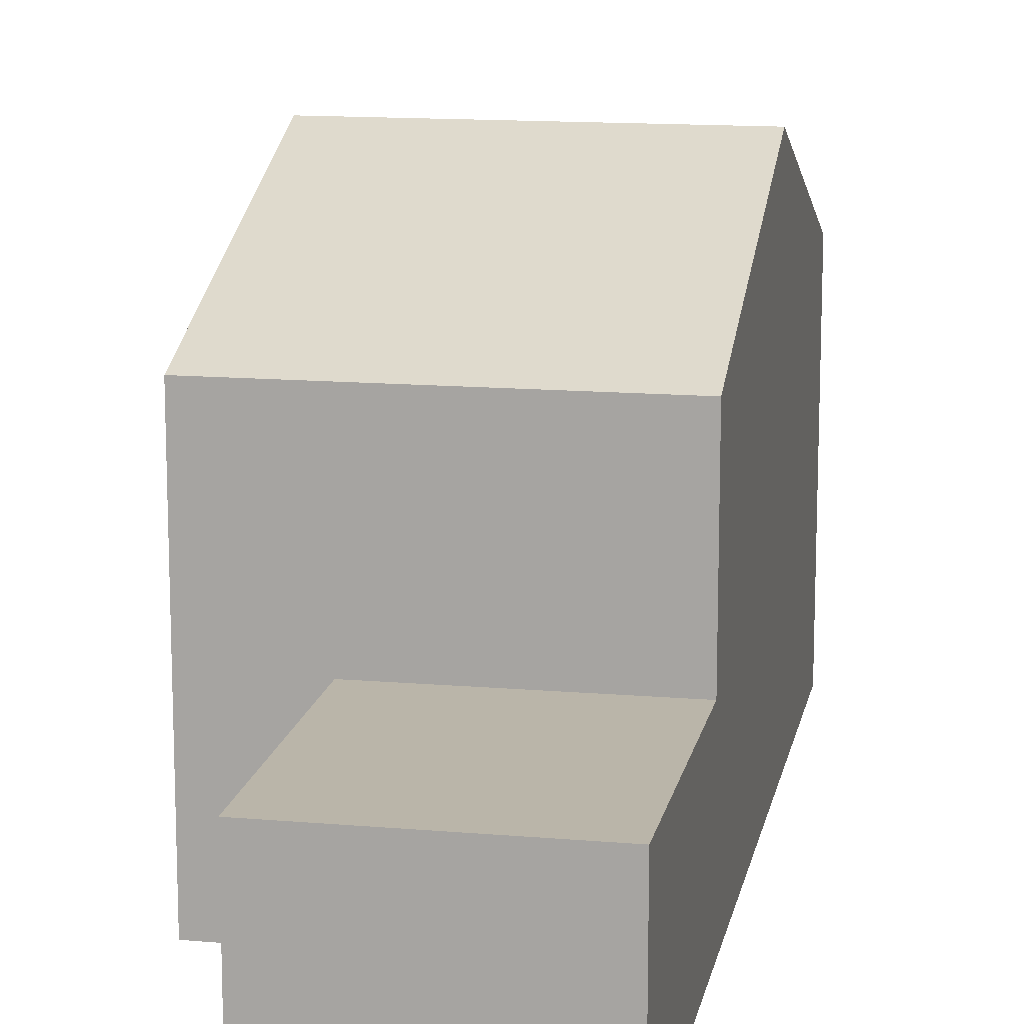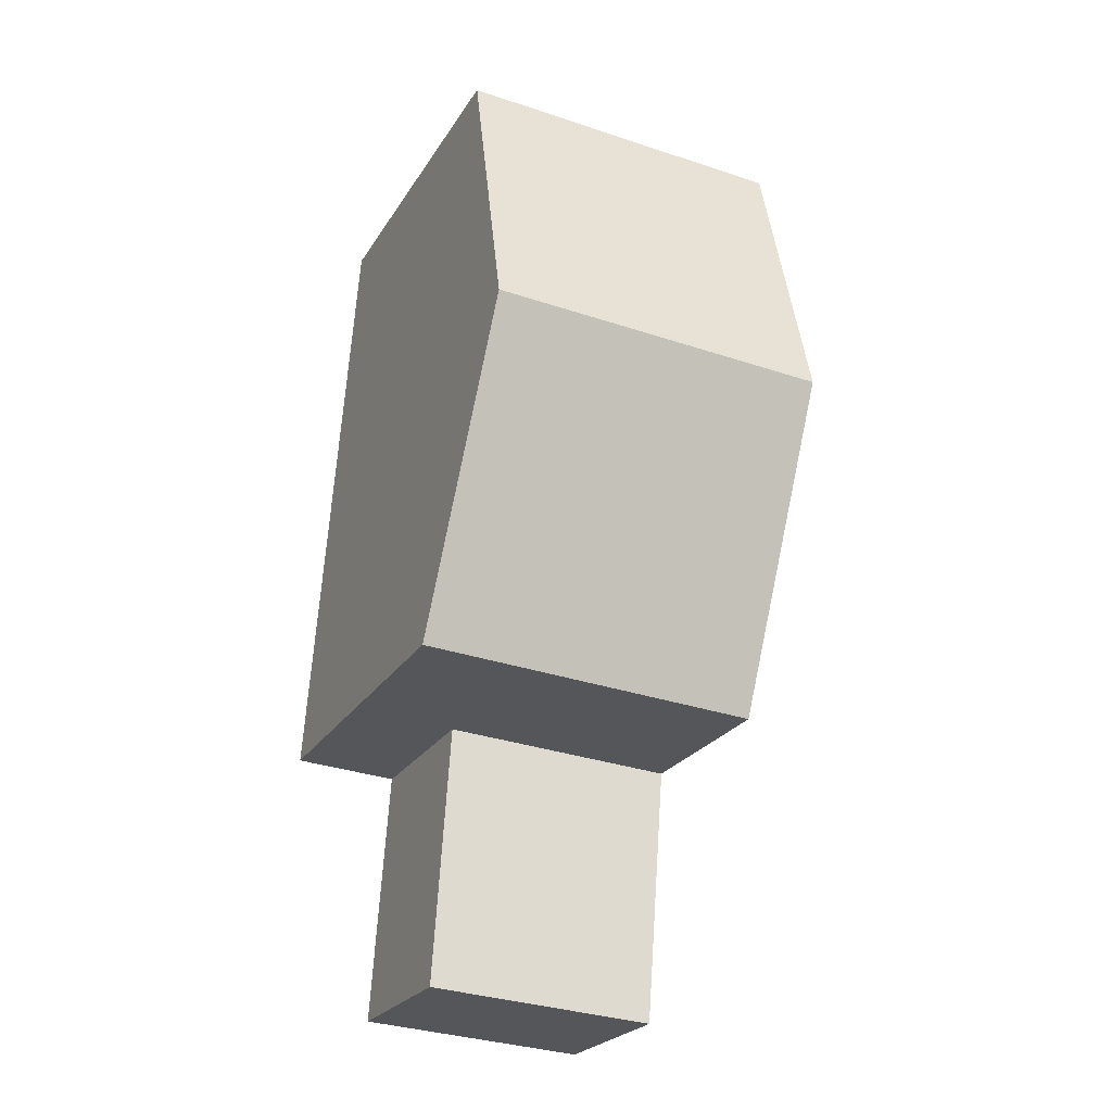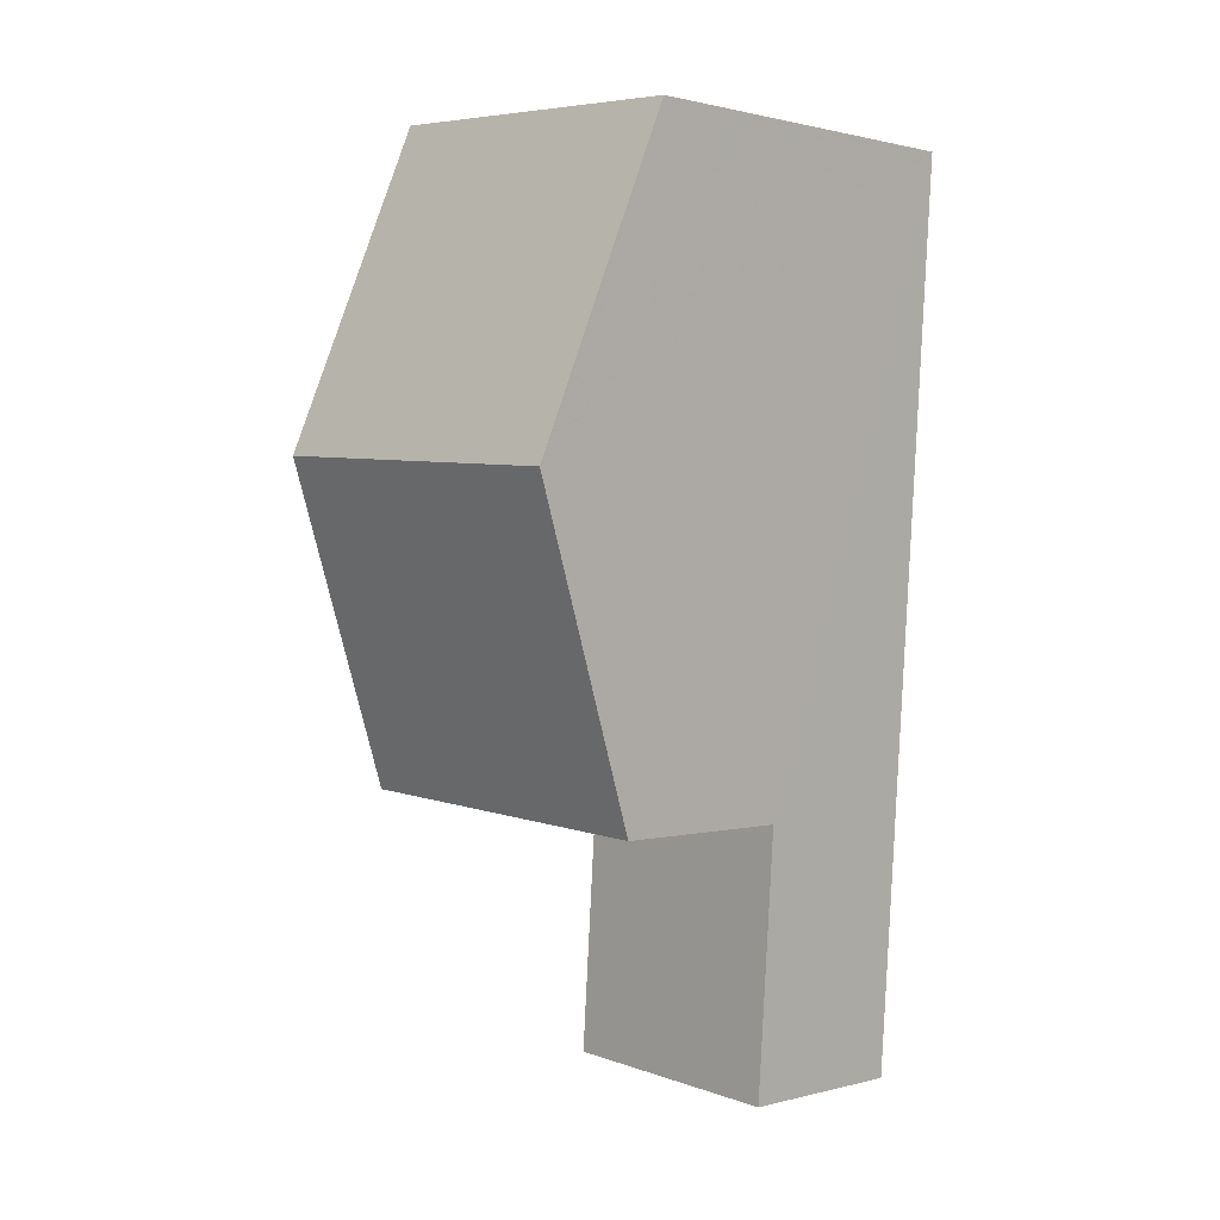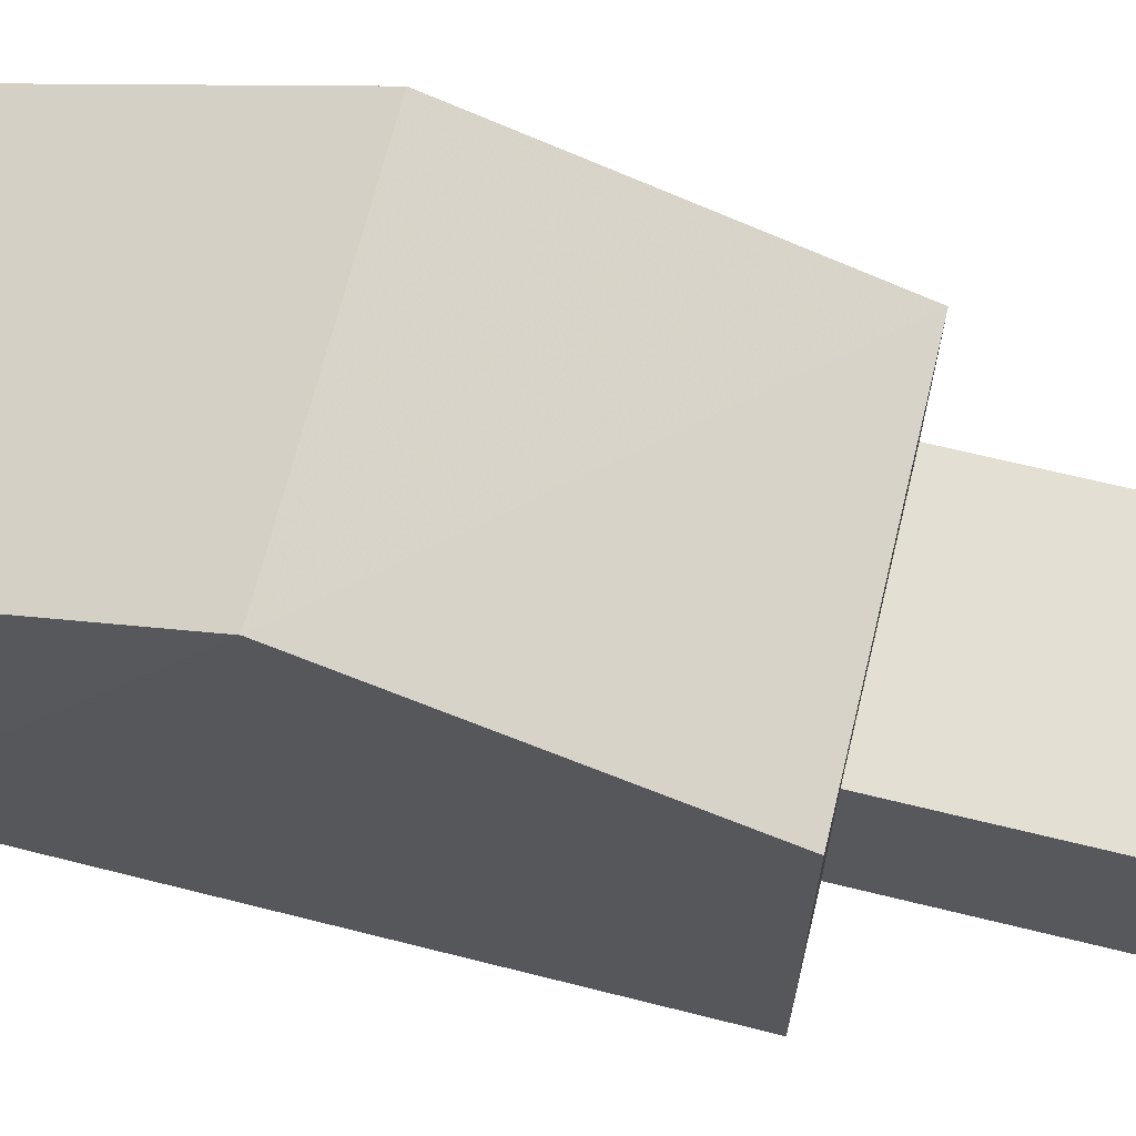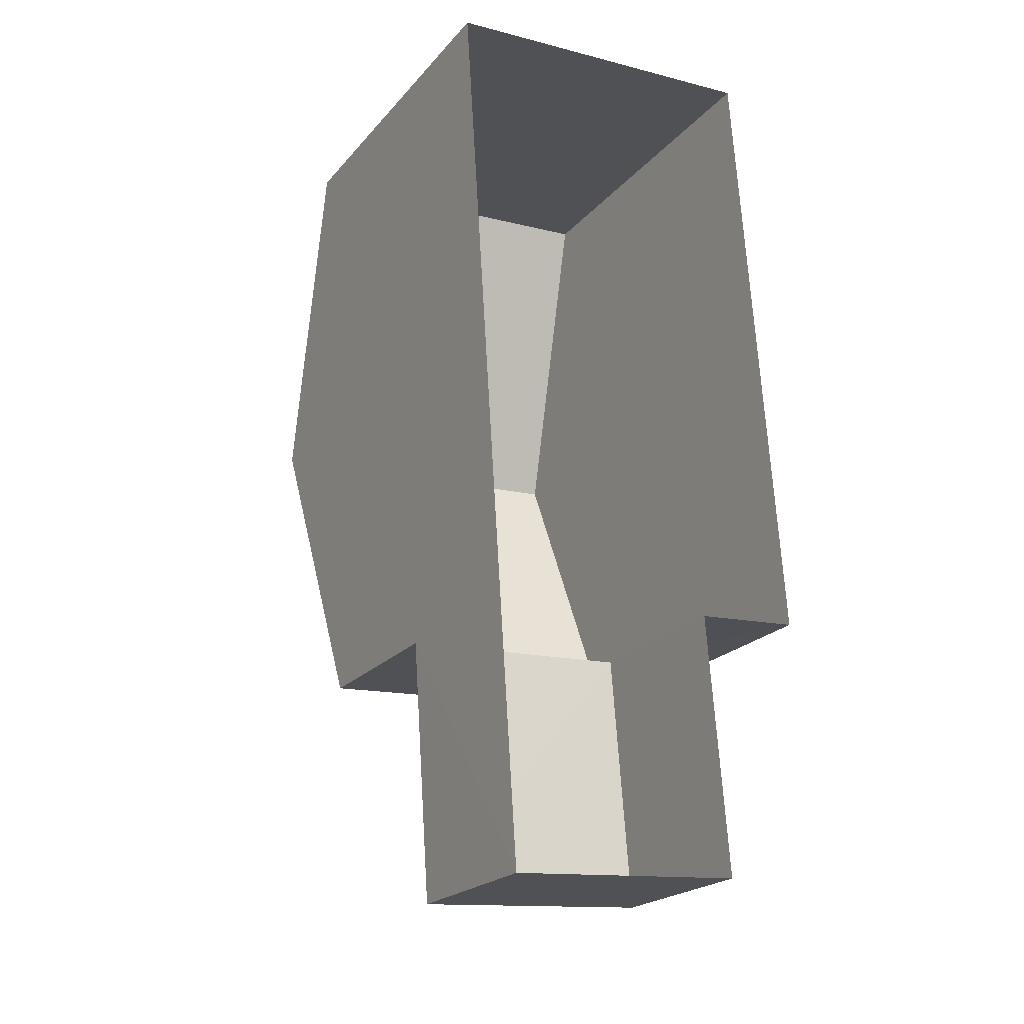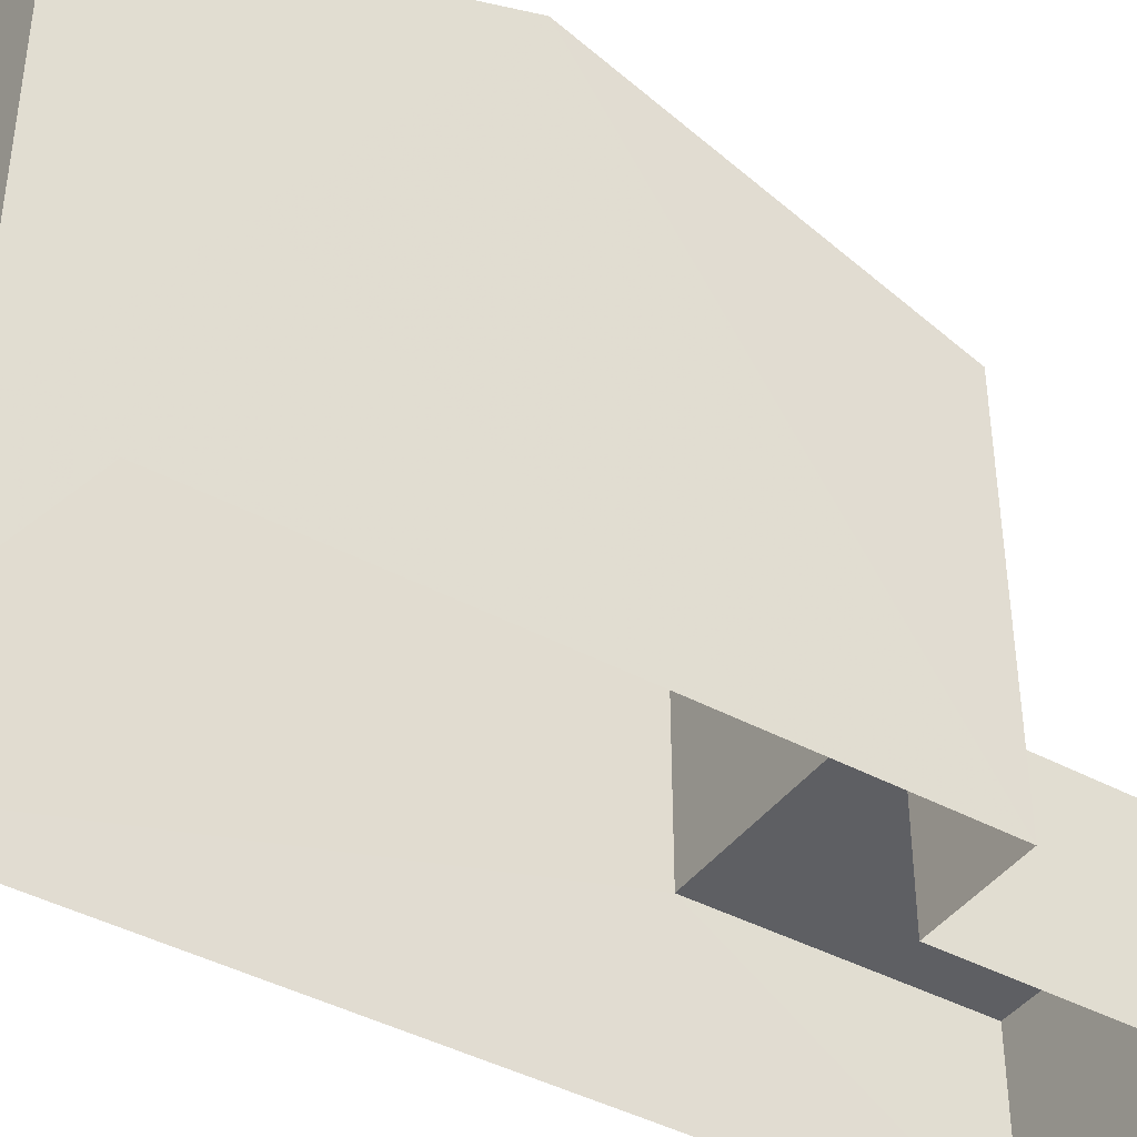
<metadata>
{"format":"obj","ext":"obj","renderer":"f3d","projection":"perspective","resolution":1024,"background":"white","views":[{"elev":13.7,"azim":7.1,"up":"+Z"},{"elev":-24.1,"azim":-24.1,"up":"+Y"},{"elev":0.7,"azim":45.9,"up":"+Y"},{"elev":66.9,"azim":-80.1,"up":"+Z"},{"elev":-21.8,"azim":151.0,"up":"+Y"},{"elev":-41.7,"azim":-127.1,"up":"+Z"}]}
</metadata>
<code>
v -3.732e+05 -1.04e+05 27.91
v -3.732e+05 -1.04e+05 27.91
v -3.732e+05 -1.04e+05 27.91
v -3.732e+05 -1.04e+05 27.91
v -3.732e+05 -1.04e+05 27.91
v -3.732e+05 -1.04e+05 27.91
v -3.732e+05 -1.04e+05 36.2
v -3.732e+05 -1.04e+05 34.13
v -3.732e+05 -1.04e+05 36.2
v -3.732e+05 -1.04e+05 34.13
v -3.732e+05 -1.04e+05 30.95
v -3.732e+05 -1.04e+05 30.95
v -3.732e+05 -1.04e+05 30.95
v -3.732e+05 -1.04e+05 30.95
v -3.732e+05 -1.04e+05 34.13
v -3.732e+05 -1.04e+05 34.13
f 1 2 3
f 3 4 1
f 5 2 1
f 6 5 1
f 7 8 9
f 7 10 8
f 11 12 13
f 14 11 13
f 9 15 7
f 9 16 15
f 6 11 16
f 16 11 15
f 6 1 11
f 15 11 14
f 10 7 2
f 7 15 14
f 2 14 3
f 3 14 13
f 2 7 14
f 12 4 3
f 13 12 3
f 1 4 12
f 11 1 12
f 8 5 9
f 5 6 9
f 6 16 9
f 8 2 5
f 8 10 2

</code>
